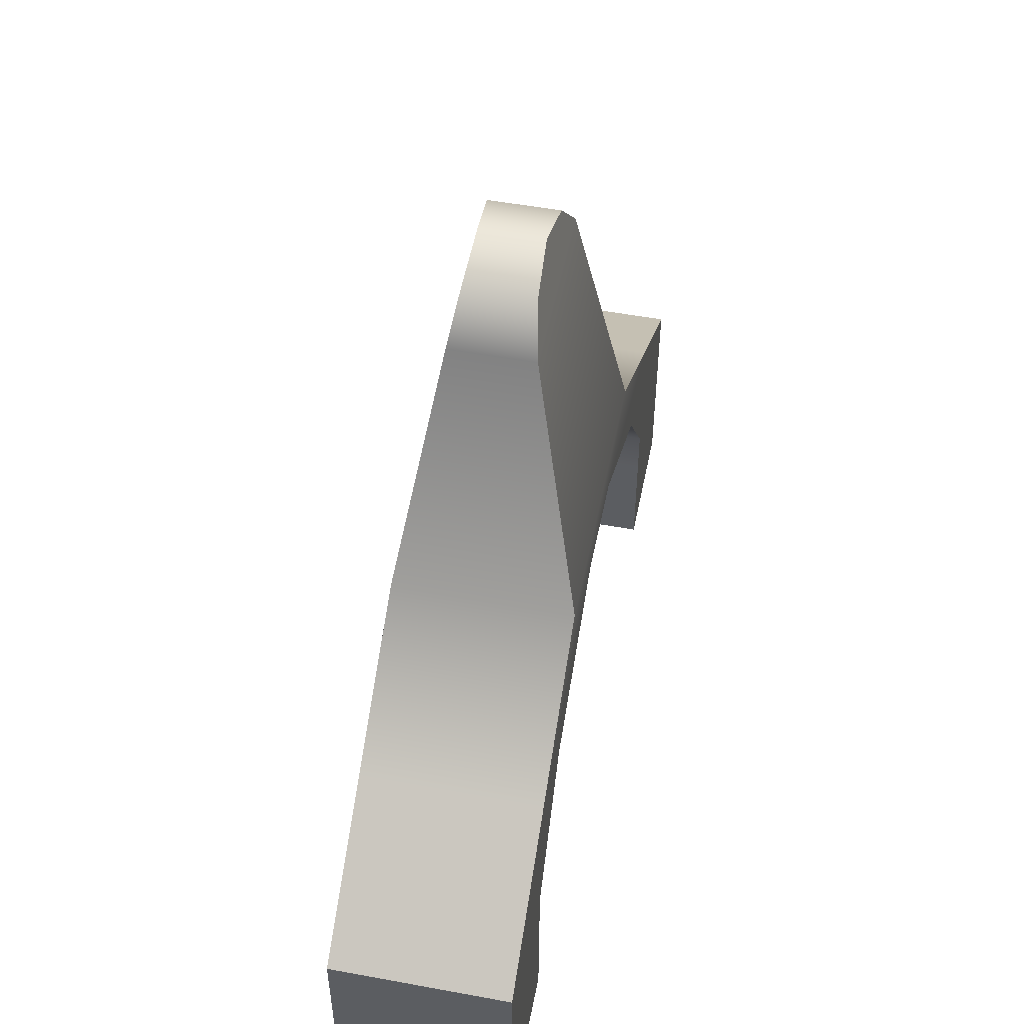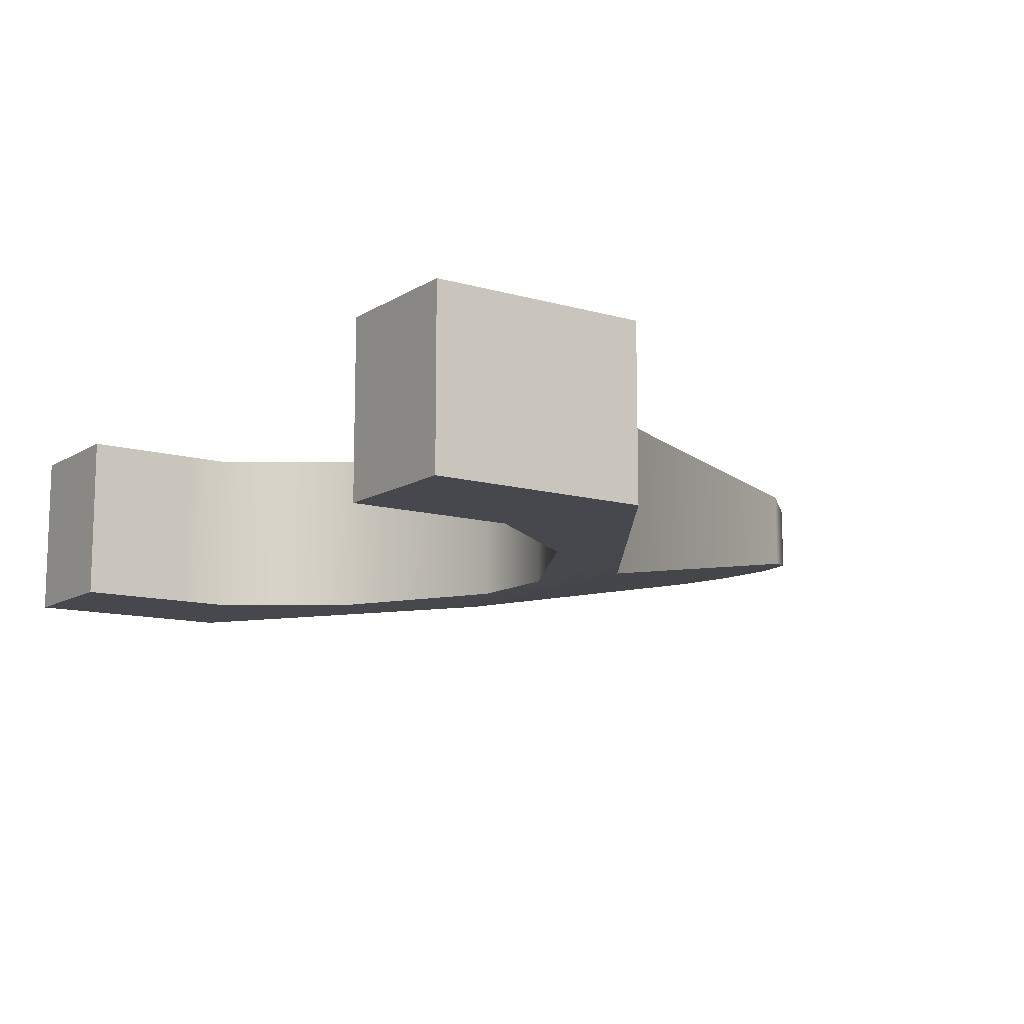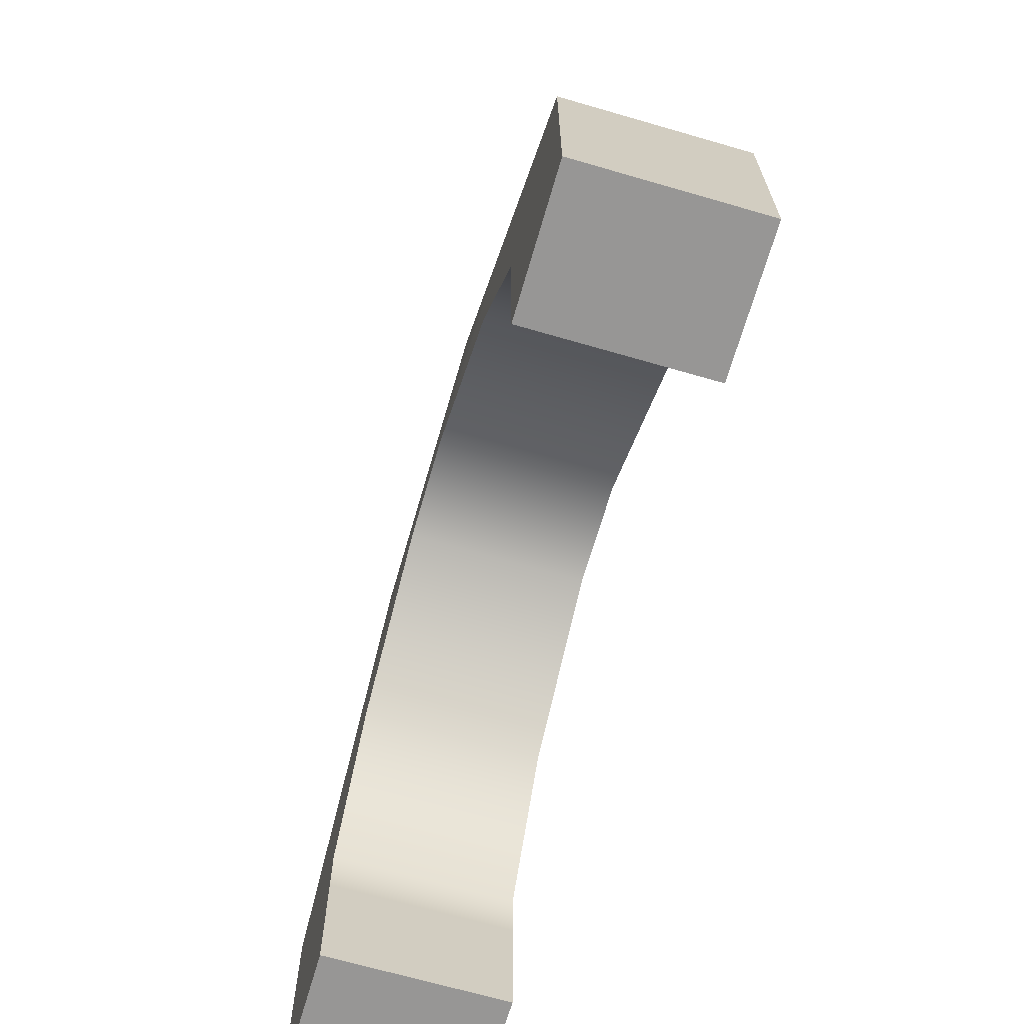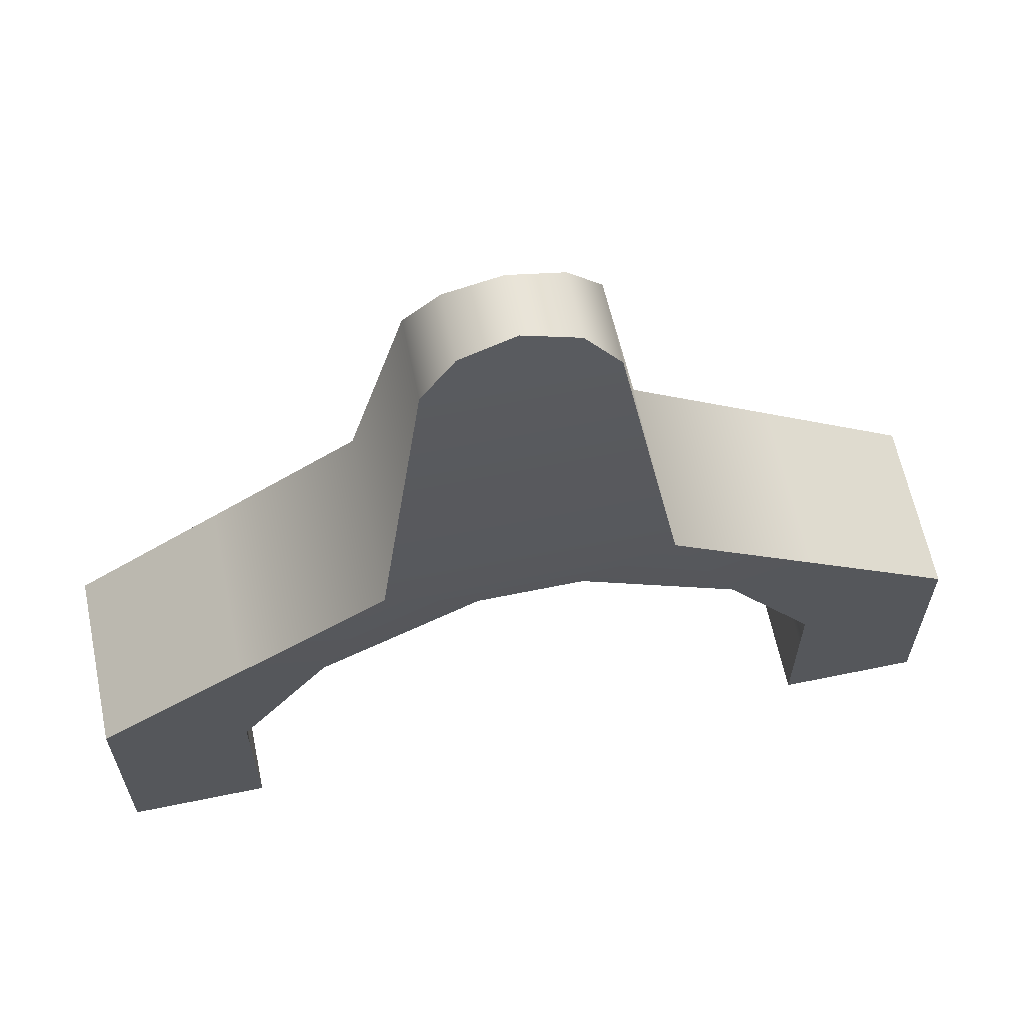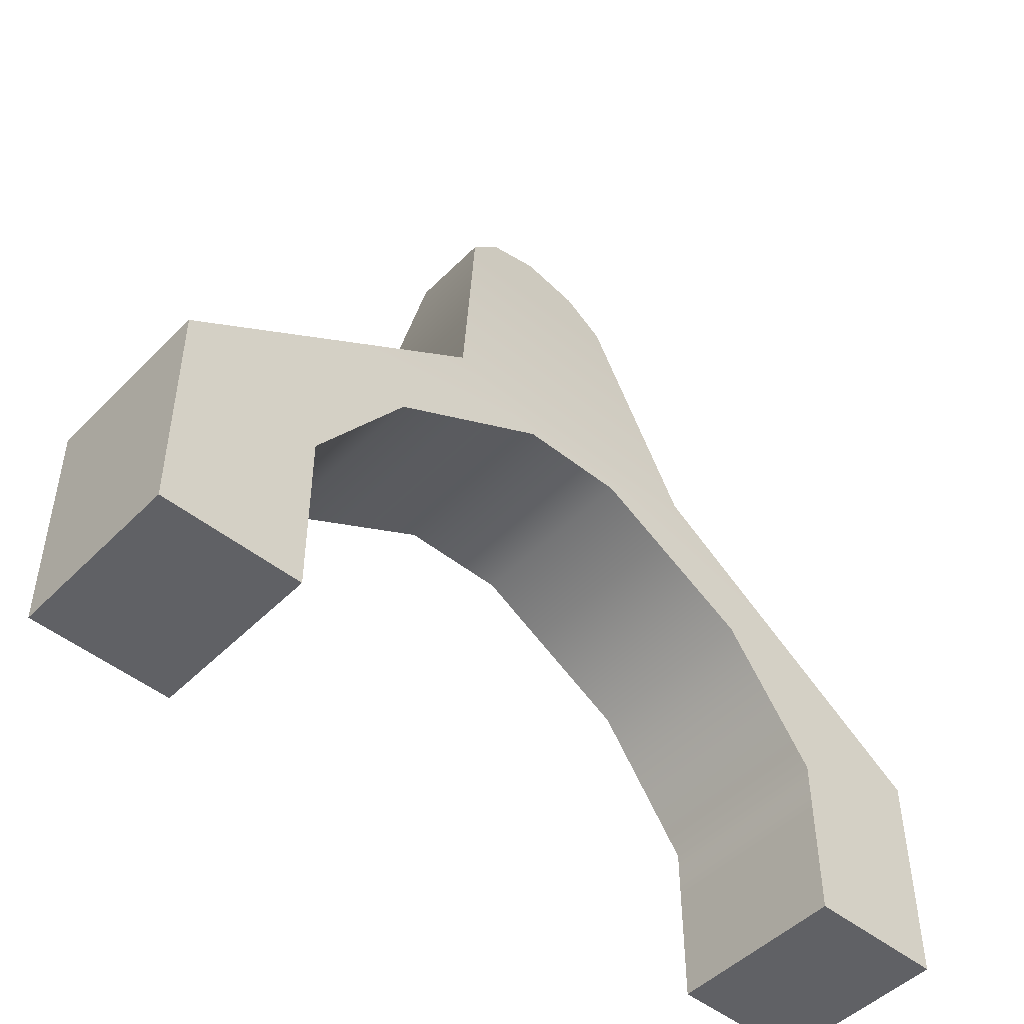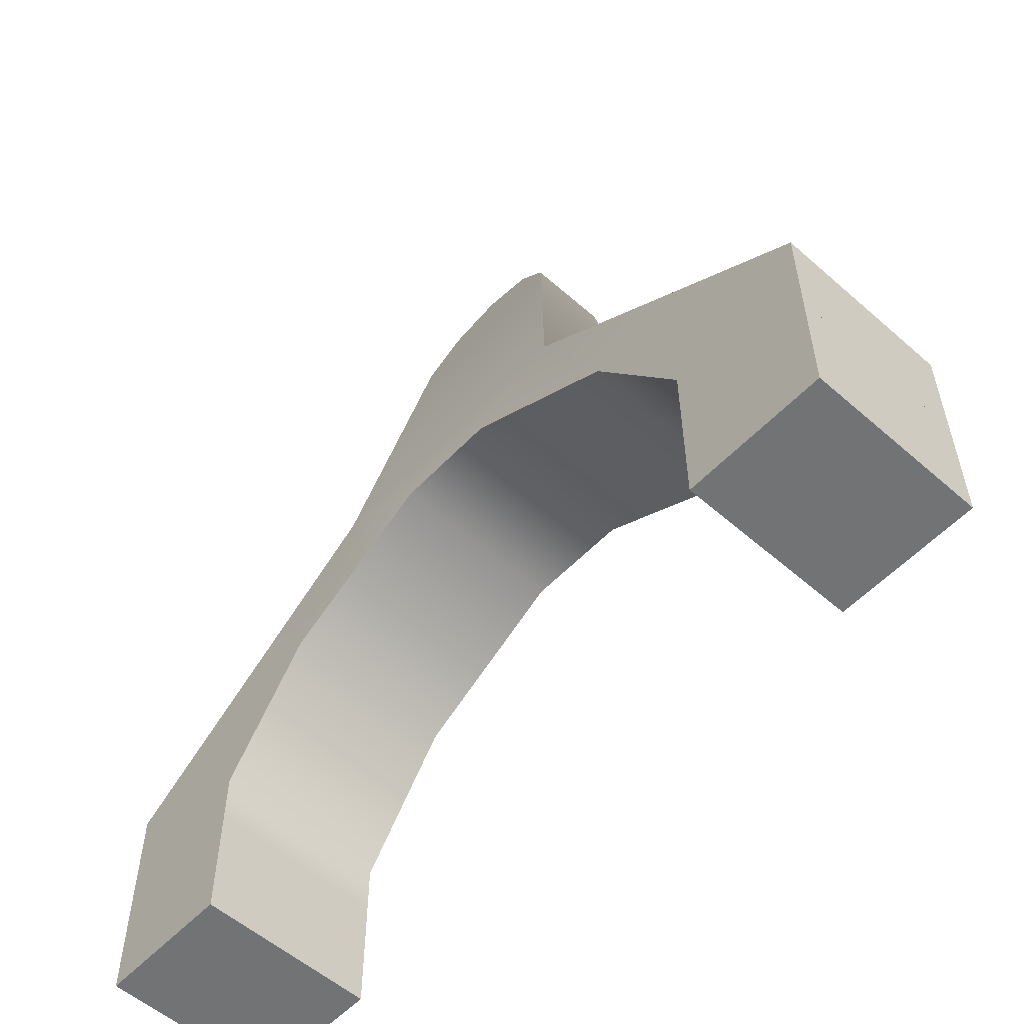
<metadata>
{"format":"obj","ext":"obj","renderer":"f3d","projection":"perspective","resolution":1024,"background":"white","views":[{"elev":51.5,"azim":-78.7,"up":"+Z"},{"elev":-11.7,"azim":-124.6,"up":"+Y"},{"elev":-68.0,"azim":73.8,"up":"+Z"},{"elev":63.0,"azim":168.2,"up":"+Z"},{"elev":-48.3,"azim":-41.9,"up":"+Z"},{"elev":-55.8,"azim":-132.6,"up":"+Z"}]}
</metadata>
<code>
g sight_rear_acog_trijicon_acog_backup_rear_sight_LOD1
v 0.01522 -0.004326 -0.007171
v 0.02225 -0.004326 -0.007171
v 0.02225 0.004572 -0.007171
v 0.01522 0.004572 -0.007171
v 0.02225 -0.004326 -0.007171
v 0.01522 -0.004326 -0.007171
v 0.01522 -0.004326 -0.001207
v 0.02225 -0.004326 -0.001207
v 0.01522 -0.004326 0.001289
v 0.02225 -0.004326 0.00396
v 0.01472 -0.004326 0.009138
v 0.01062 -0.004326 0.007733
v 0.002626 -0.004326 0.0122
v 0.007181 -0.004326 0.01432
v -0.002628 -0.004326 0.0122
v -0.007183 -0.004326 0.01432
v -0.01472 -0.004326 0.009138
v -0.01062 -0.004326 0.007733
v -0.01523 -0.004326 0.001289
v -0.02225 -0.004326 0.00396
v -0.004512 -0.00192 0.02861
v 0.00451 -0.00192 0.02861
v -0.00277 -0.001568 0.0307
v 0.002768 -0.001568 0.0307
v -1.431e-06 -0.00142 0.03158
v -0.02225 -0.004326 -0.001207
v -0.01523 -0.004326 -0.001207
v -0.02225 -0.004326 -0.007171
v -0.01523 -0.004326 -0.007171
v 0.02225 0.004572 -0.007171
v 0.02225 -0.004326 -0.007171
v 0.02225 -0.004326 -0.001207
v 0.02225 0.004572 -0.001207
v 0.02225 0.004572 0.00396
v 0.02225 -0.004326 0.00396
v 0.01522 0.004572 -0.007171
v 0.02225 0.004572 -0.007171
v 0.02225 0.004572 -0.001207
v 0.01522 0.004572 -0.001207
v 0.01522 0.004572 0.001289
v 0.02225 0.004572 0.00396
v 0.01062 0.004572 0.007733
v 0.01472 0.004572 0.009138
v 0.007181 0.004572 0.01432
v 0.002626 0.004572 0.0122
v -0.007183 0.004572 0.01432
v -0.002628 0.004572 0.0122
v -0.01062 0.004572 0.007733
v -0.01472 0.004572 0.009138
v -0.02225 0.004572 0.00396
v -0.01523 0.004572 0.001289
v 0.00451 0.002165 0.02861
v -0.004512 0.002165 0.02861
v -0.00277 0.001814 0.0307
v 0.002768 0.001814 0.0307
v -1.431e-06 0.001666 0.03158
v -0.02225 0.004572 -0.001207
v -0.01523 0.004572 -0.001207
v -0.01523 0.004572 -0.007171
v -0.02225 0.004572 -0.007171
v 0.01522 -0.004326 -0.007171
v 0.01522 0.004572 -0.007171
v 0.01522 0.004572 -0.001207
v 0.01522 -0.004326 -0.001207
v 0.01522 -0.004326 0.001289
v 0.01522 0.004572 0.001289
v 0.01062 -0.004326 0.007733
v 0.01062 0.004572 0.007733
v 0.002626 0.004572 0.0122
v 0.002626 -0.004326 0.0122
v -0.002628 0.004572 0.0122
v -0.002628 -0.004326 0.0122
v -0.01062 -0.004326 0.007733
v -0.01062 0.004572 0.007733
v -0.01523 0.004572 0.001289
v -0.01523 -0.004326 0.001289
v -0.01523 -0.004326 -0.001207
v -0.01523 0.004572 -0.001207
v -0.01523 -0.004326 -0.007171
v -0.01523 0.004572 -0.007171
v -0.01523 -0.004326 -0.007171
v -0.01523 0.004572 -0.007171
v -0.02225 0.004572 -0.007171
v -0.02225 -0.004326 -0.007171
v -0.02225 -0.004326 -0.001207
v -0.02225 -0.004326 -0.007171
v -0.02225 0.004572 -0.007171
v -0.02225 0.004572 -0.001207
v -0.02225 -0.004326 0.00396
v -0.02225 0.004572 0.00396
v 0.02225 0.004572 -0.001207
v 0.02225 -0.004326 -0.001207
v 0.01522 -0.004326 -0.001207
v 0.01522 0.004572 -0.001207
v -0.01523 0.004572 -0.001207
v -0.01523 -0.004326 -0.001207
v -0.02225 -0.004326 -0.001207
v -0.02225 0.004572 -0.001207
v 0.02225 -0.004326 0.00396
v 0.01472 -0.004326 0.009138
v 0.01472 0.004572 0.009138
v 0.02225 0.004572 0.00396
v 0.007181 -0.004326 0.01432
v 0.007181 0.004572 0.01432
v 0.007181 -0.004326 0.01432
v 0.00451 -0.00192 0.02861
v 0.00451 0.002165 0.02861
v 0.007181 0.004572 0.01432
v 0.002768 0.001814 0.0307
v 0.002768 -0.001568 0.0307
v -1.431e-06 0.001666 0.03158
v -1.431e-06 -0.00142 0.03158
v -0.00277 -0.001568 0.0307
v -0.00277 0.001814 0.0307
v -0.004512 -0.00192 0.02861
v -0.004512 0.002165 0.02861
v -0.007183 -0.004326 0.01432
v -0.007183 0.004572 0.01432
v -0.02225 -0.004326 0.00396
v -0.02225 0.004572 0.00396
v -0.01472 0.004572 0.009138
v -0.01472 -0.004326 0.009138
v -0.007183 -0.004326 0.01432
v -0.007183 0.004572 0.01432
v 0.01522 0.004572 -0.001207
v 0.01522 -0.004326 -0.001207
v 0.02225 -0.004326 -0.001207
v 0.02225 0.004572 -0.001207
v -0.02225 0.004572 -0.001207
v -0.02225 -0.004326 -0.001207
v -0.01523 -0.004326 -0.001207
v -0.01523 0.004572 -0.001207
g sight_rear_acog_trijicon_acog_backup_rear_sight_LOD1_0
f 3 2 1
f 4 3 1
f 7 6 5
f 8 7 5
f 9 7 8
f 10 9 8
f 10 11 9
f 11 12 9
f 13 12 11
f 14 13 11
f 13 14 15
f 14 16 15
f 15 16 17
f 18 15 17
f 18 17 19
f 17 20 19
f 21 16 14
f 22 21 14
f 23 21 22
f 24 23 22
f 25 23 24
f 20 26 19
f 26 27 19
f 26 28 27
f 28 29 27
f 32 31 30
f 33 32 30
f 32 33 34
f 35 32 34
f 38 37 36
f 39 38 36
f 38 39 40
f 41 38 40
f 40 42 41
f 42 43 41
f 44 43 42
f 45 44 42
f 46 44 45
f 47 46 45
f 46 47 48
f 49 46 48
f 49 48 50
f 48 51 50
f 52 44 46
f 53 52 46
f 53 54 52
f 54 55 52
f 56 55 54
f 50 51 57
f 51 58 57
f 58 59 57
f 59 60 57
f 63 62 61
f 64 63 61
f 63 64 65
f 66 63 65
f 65 67 66
f 67 68 66
f 69 68 67
f 70 69 67
f 71 69 70
f 72 71 70
f 71 72 73
f 74 71 73
f 74 73 75
f 73 76 75
f 76 77 75
f 77 78 75
f 77 79 78
f 79 80 78
f 83 82 81
f 84 83 81
f 87 86 85
f 88 87 85
f 88 85 89
f 90 88 89
f 93 92 91
f 94 93 91
f 97 96 95
f 98 97 95
f 101 100 99
f 102 101 99
f 103 100 101
f 104 103 101
f 107 106 105
f 108 107 105
f 107 109 106
f 109 110 106
f 109 111 110
f 111 112 110
f 112 111 113
f 111 114 113
f 113 114 115
f 114 116 115
f 115 116 117
f 116 118 117
f 121 120 119
f 122 121 119
f 122 123 121
f 123 124 121
f 127 126 125
f 128 127 125
f 131 130 129
f 132 131 129

</code>
